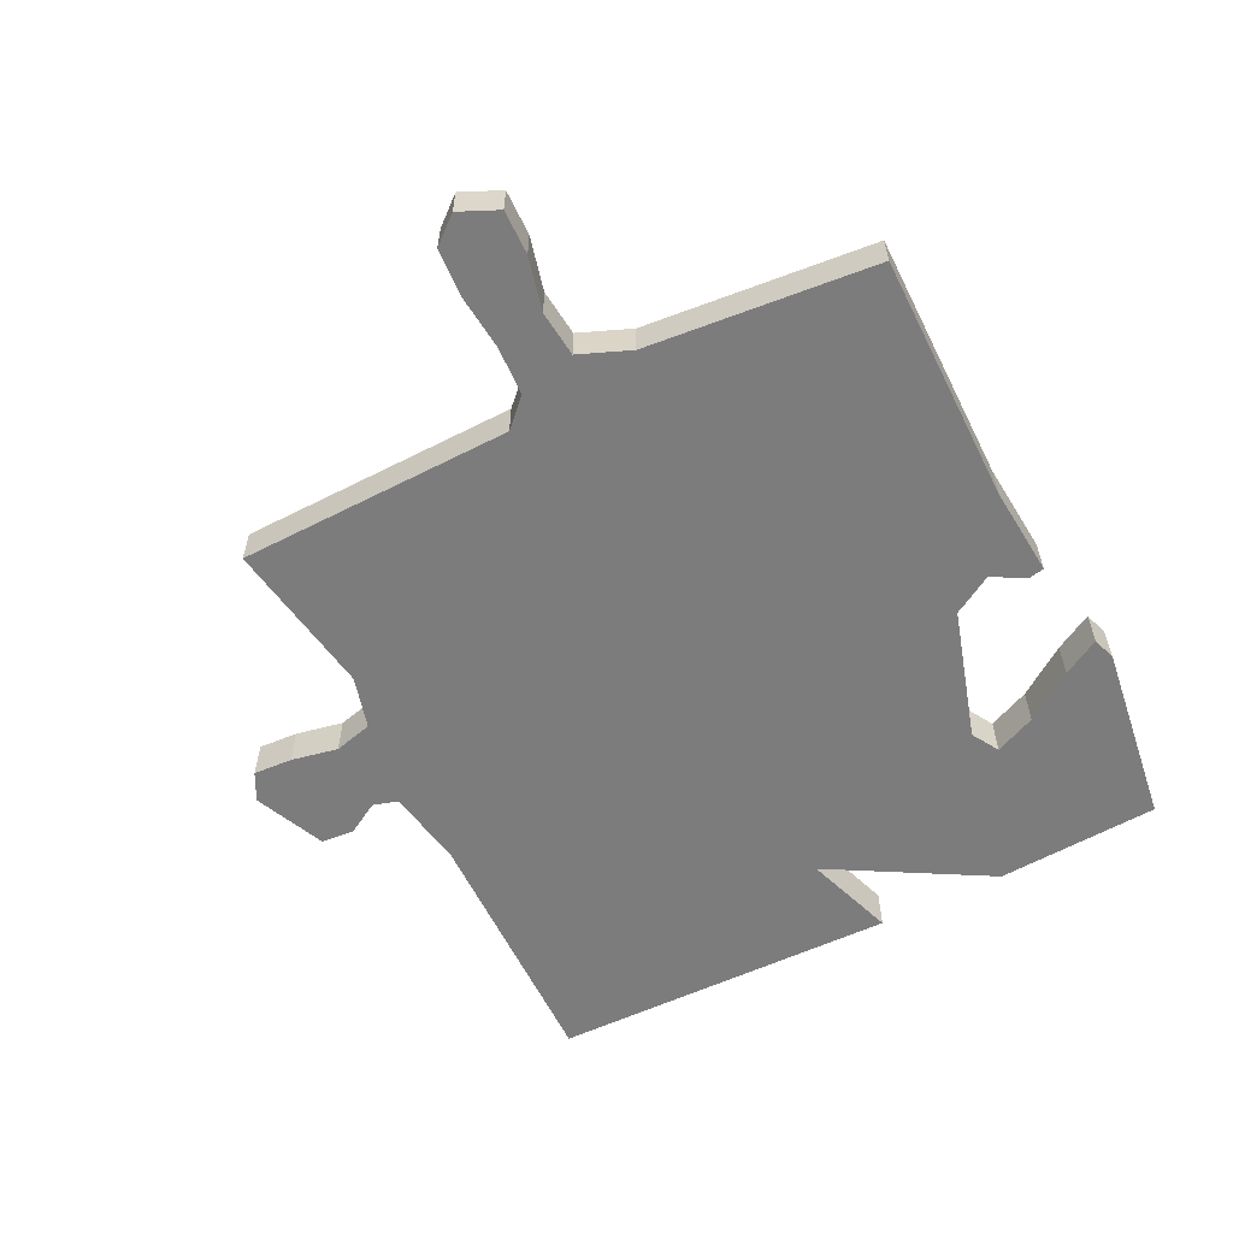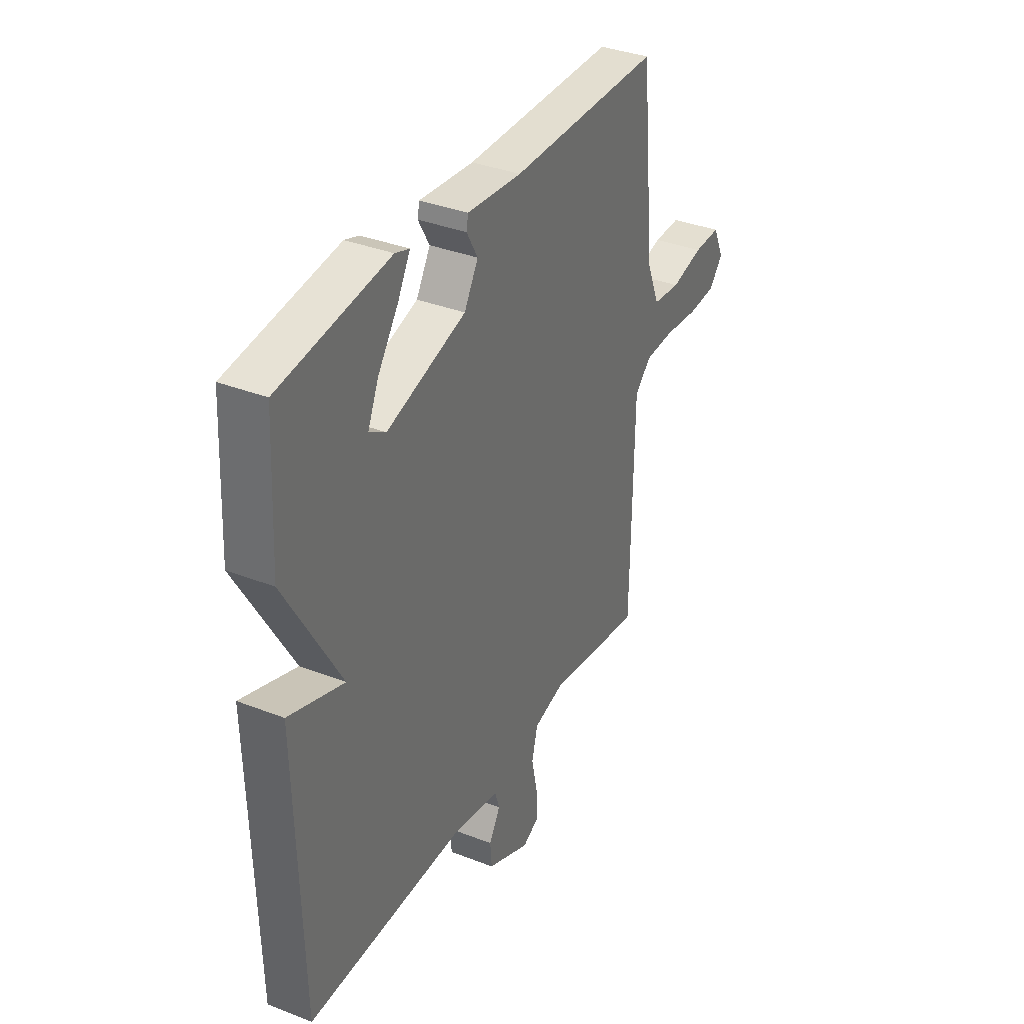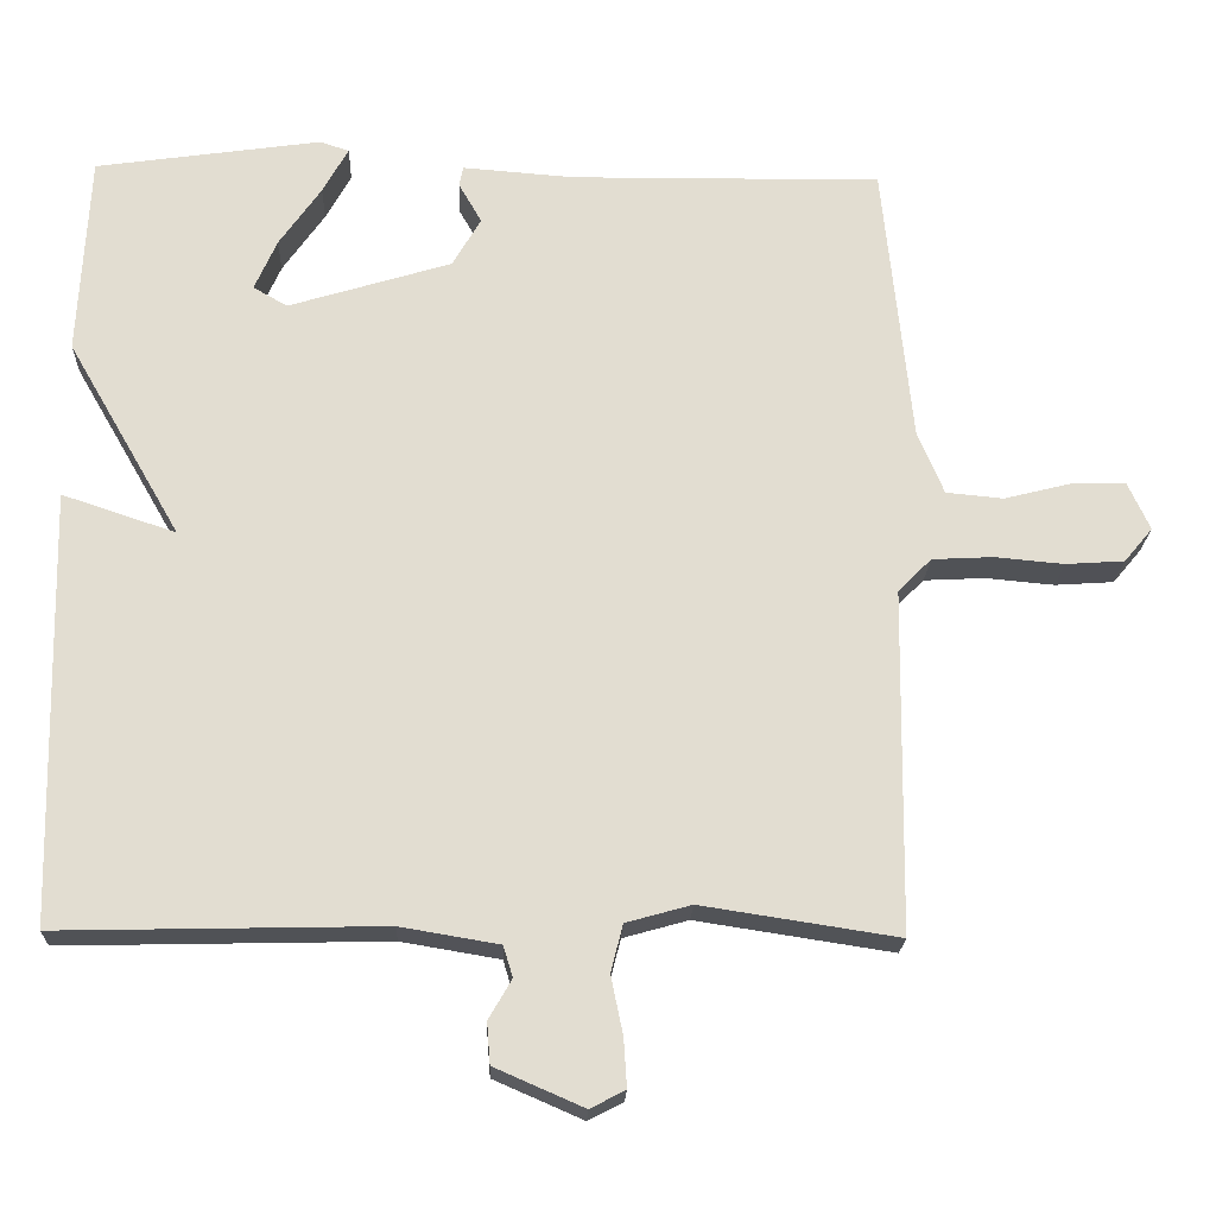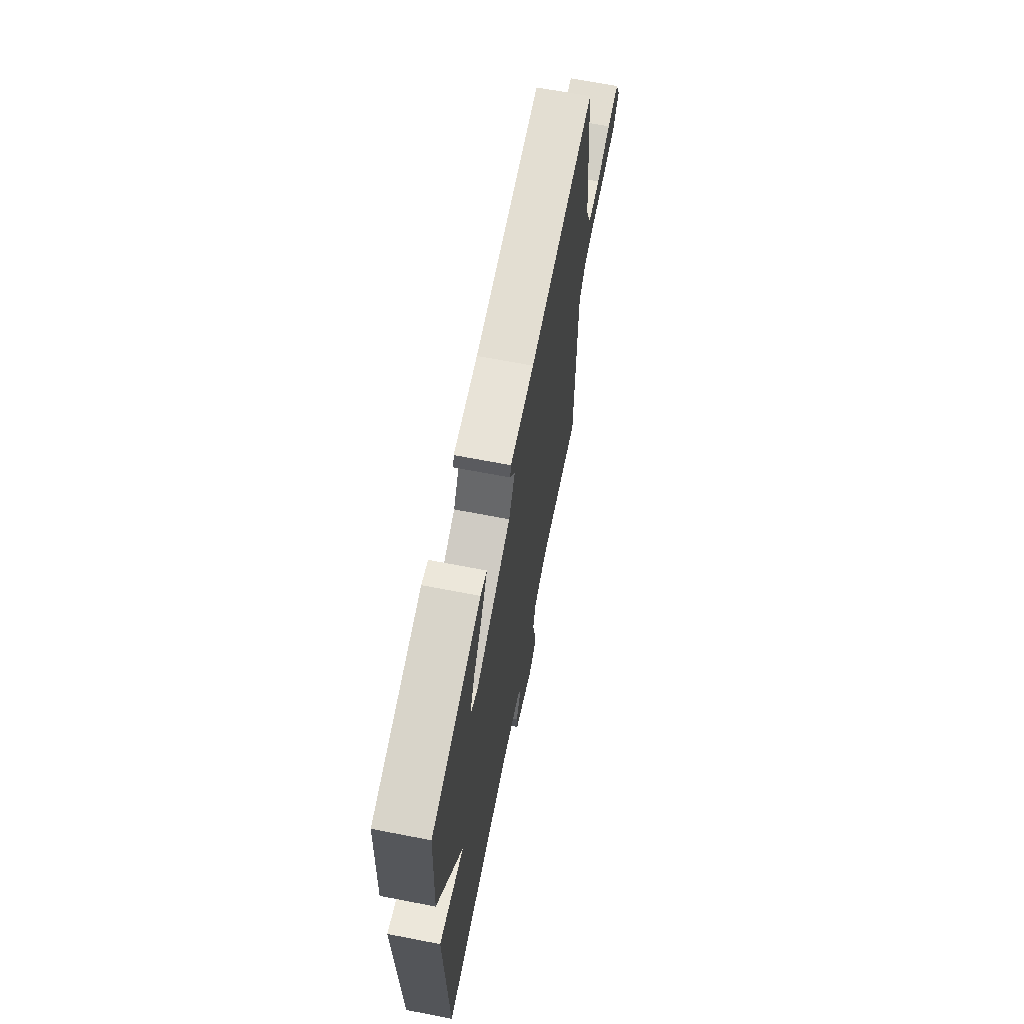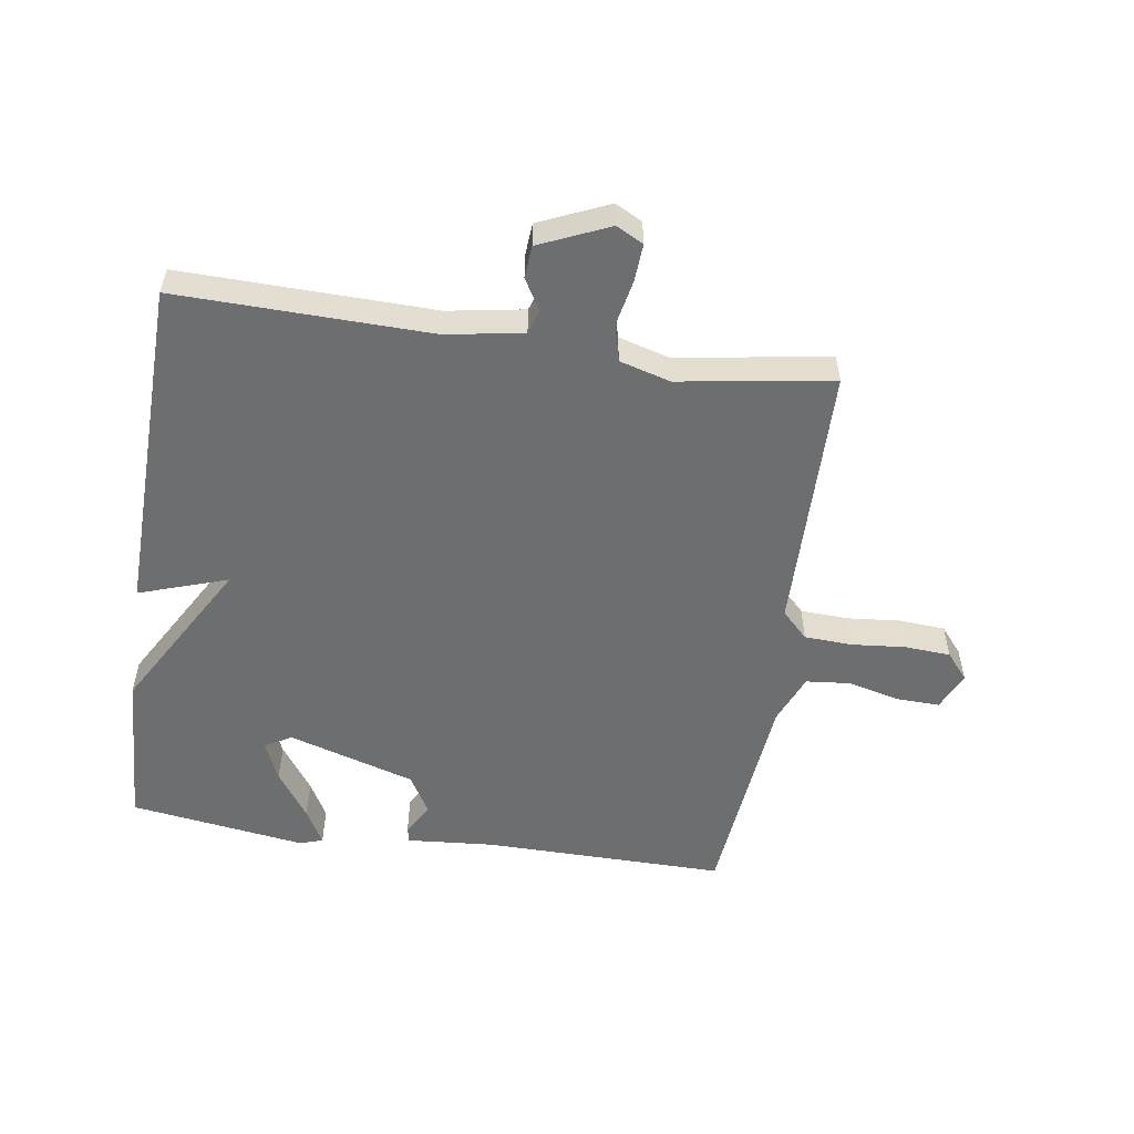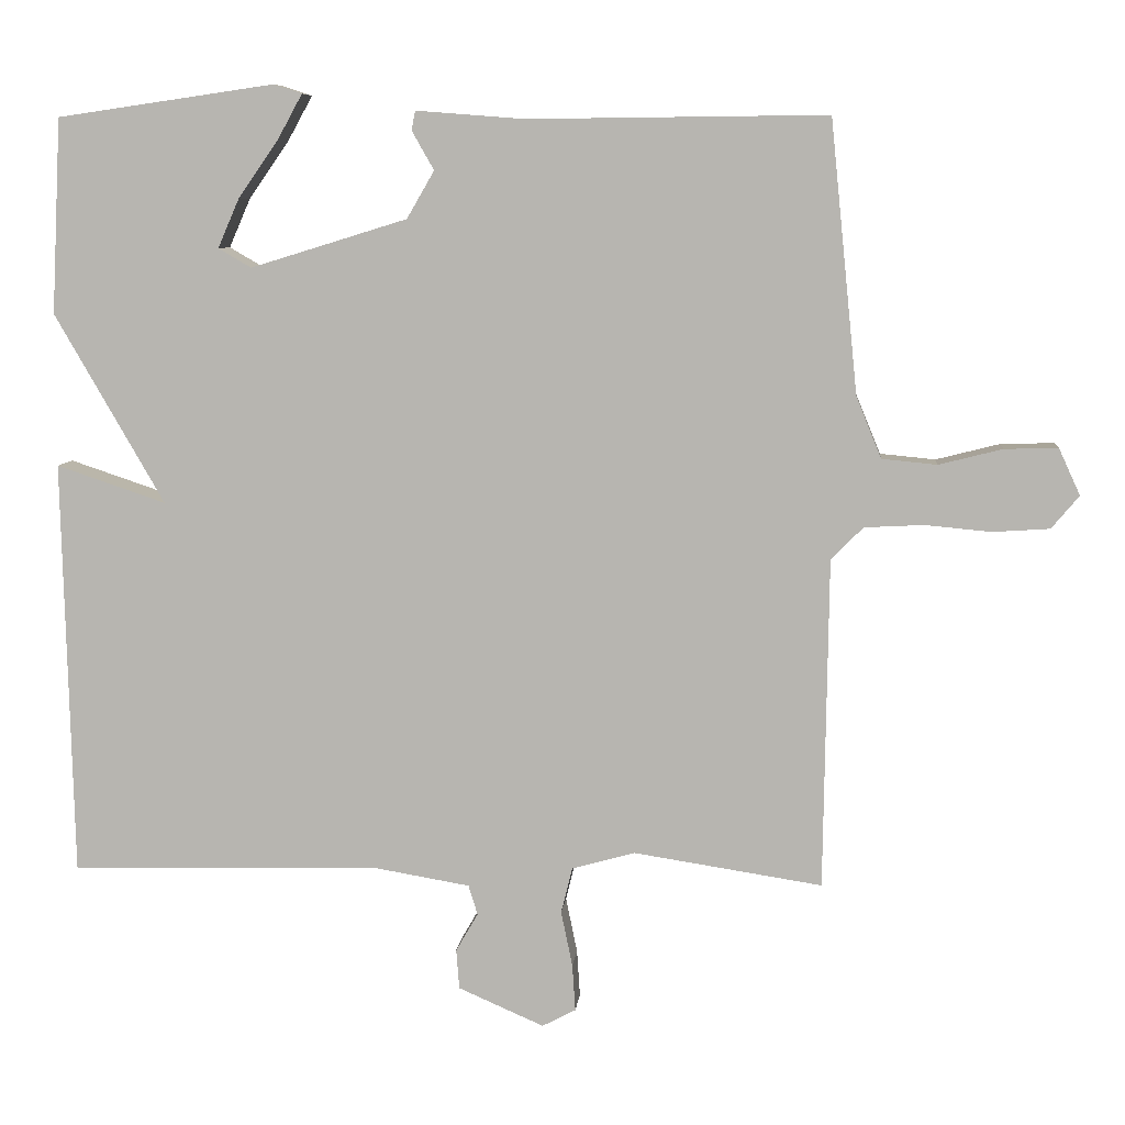
<metadata>
{"format":"obj","ext":"obj","renderer":"f3d","projection":"perspective","resolution":1024,"background":"white","views":[{"elev":-58.8,"azim":-63.0,"up":"+Y"},{"elev":35.4,"azim":117.4,"up":"+Z"},{"elev":-21.0,"azim":178.0,"up":"+Z"},{"elev":66.9,"azim":101.0,"up":"+Z"},{"elev":-54.2,"azim":171.5,"up":"+Y"},{"elev":7.8,"azim":-174.6,"up":"+Z"}]}
</metadata>
<code>
v 0.5 0.07 0.5
v 0.513 0.07 0.245
v 0.37 0.07 -0.003
v 0.513 0.07 0.045
v 0.5 0.07 -0.5
v 0.092 0.07 -0.491
v -0.032 0.07 -0.512
v -0.044 0.07 -0.551
v -0.015 0.07 -0.601
v -0.019 0.07 -0.653
v -0.131 0.07 -0.702
v -0.175 0.07 -0.679
v -0.171 0.07 -0.618
v -0.156 0.07 -0.545
v -0.171 0.07 -0.485
v -0.253 0.07 -0.462
v -0.5 0.07 -0.5
v -0.506 0.07 -0.067
v -0.548 0.07 -0.025
v -0.625 0.07 -0.021
v -0.712 0.07 -0.029
v -0.786 0.07 -0.024
v -0.822 0.07 0.019
v -0.794 0.07 0.08
v -0.724 0.07 0.078
v -0.641 0.07 0.057
v -0.569 0.07 0.064
v -0.536 0.07 0.144
v -0.5 0.07 0.5
v -0.109 0.07 0.496
v 0.032 0.07 0.507
v 0.037 0.07 0.482
v 0.008 0.07 0.431
v 0.044 0.07 0.369
v 0.249 0.07 0.306
v 0.292 0.07 0.331
v 0.264 0.07 0.395
v 0.211 0.07 0.471
v 0.179 0.07 0.529
v 0.216 0.07 0.541
v 0.5 0 0.5
v 0.513 0 0.245
v 0.37 0 -0.003
v 0.513 0 0.045
v 0.5 0 -0.5
v 0.092 0 -0.491
v -0.032 0 -0.512
v -0.044 0 -0.551
v -0.015 0 -0.601
v -0.019 0 -0.653
v -0.131 0 -0.702
v -0.175 0 -0.679
v -0.171 0 -0.618
v -0.156 0 -0.545
v -0.171 0 -0.485
v -0.253 0 -0.462
v -0.5 0 -0.5
v -0.506 0 -0.067
v -0.548 0 -0.025
v -0.625 0 -0.021
v -0.712 0 -0.029
v -0.786 0 -0.024
v -0.822 0 0.019
v -0.794 0 0.08
v -0.724 0 0.078
v -0.641 0 0.057
v -0.569 0 0.064
v -0.536 0 0.144
v -0.5 0 0.5
v -0.109 0 0.496
v 0.032 0 0.507
v 0.037 0 0.482
v 0.008 0 0.431
v 0.044 0 0.369
v 0.249 0 0.306
v 0.292 0 0.331
v 0.264 0 0.395
v 0.211 0 0.471
v 0.179 0 0.529
v 0.216 0 0.541
f 40 1 2
f 39 40 2
f 38 39 2
f 37 38 2
f 36 37 2
f 35 36 2 3
f 34 35 3
f 30 31 32 33
f 30 33 34
f 29 30 34
f 28 29 34
f 27 28 34 3
f 24 25 26
f 23 24 26
f 22 23 26
f 21 22 26
f 20 21 26
f 26 27 3
f 20 26 3
f 19 20 3
f 16 17 18
f 15 16 18
f 12 13 14
f 11 12 14
f 10 11 14
f 9 10 14
f 8 9 14
f 7 8 14 15
f 6 7 15 18
f 3 4 5 6
f 3 6 18 19
f 42 41 80
f 42 80 79
f 42 79 78
f 42 78 77
f 42 77 76
f 43 42 76 75
f 43 75 74
f 73 72 71 70
f 74 73 70
f 74 70 69
f 74 69 68
f 43 74 68 67
f 66 65 64
f 66 64 63
f 66 63 62
f 66 62 61
f 66 61 60
f 43 67 66
f 43 66 60
f 43 60 59
f 58 57 56
f 58 56 55
f 54 53 52
f 54 52 51
f 54 51 50
f 54 50 49
f 54 49 48
f 55 54 48 47
f 58 55 47 46
f 46 45 44 43
f 59 58 46 43
f 1 41 42 2
f 2 42 43 3
f 3 43 44 4
f 4 44 45 5
f 5 45 46 6
f 6 46 47 7
f 7 47 48 8
f 8 48 49 9
f 9 49 50 10
f 10 50 51 11
f 11 51 52 12
f 12 52 53 13
f 13 53 54 14
f 14 54 55 15
f 15 55 56 16
f 16 56 57 17
f 17 57 58 18
f 18 58 59 19
f 19 59 60 20
f 20 60 61 21
f 21 61 62 22
f 22 62 63 23
f 23 63 64 24
f 24 64 65 25
f 25 65 66 26
f 26 66 67 27
f 27 67 68 28
f 28 68 69 29
f 29 69 70 30
f 30 70 71 31
f 31 71 72 32
f 32 72 73 33
f 33 73 74 34
f 34 74 75 35
f 35 75 76 36
f 36 76 77 37
f 37 77 78 38
f 38 78 79 39
f 39 79 80 40
f 40 80 41 1

</code>
